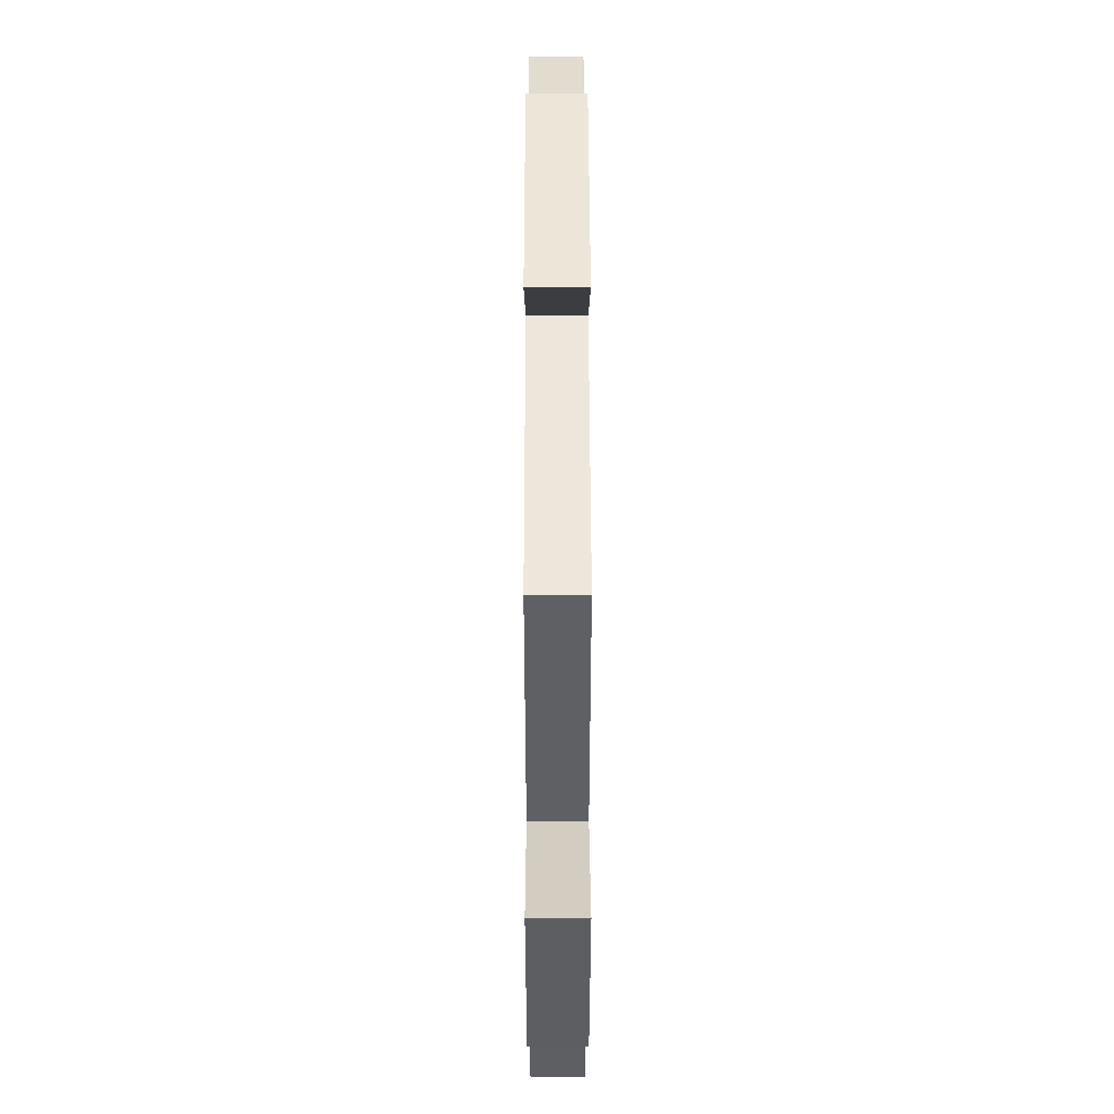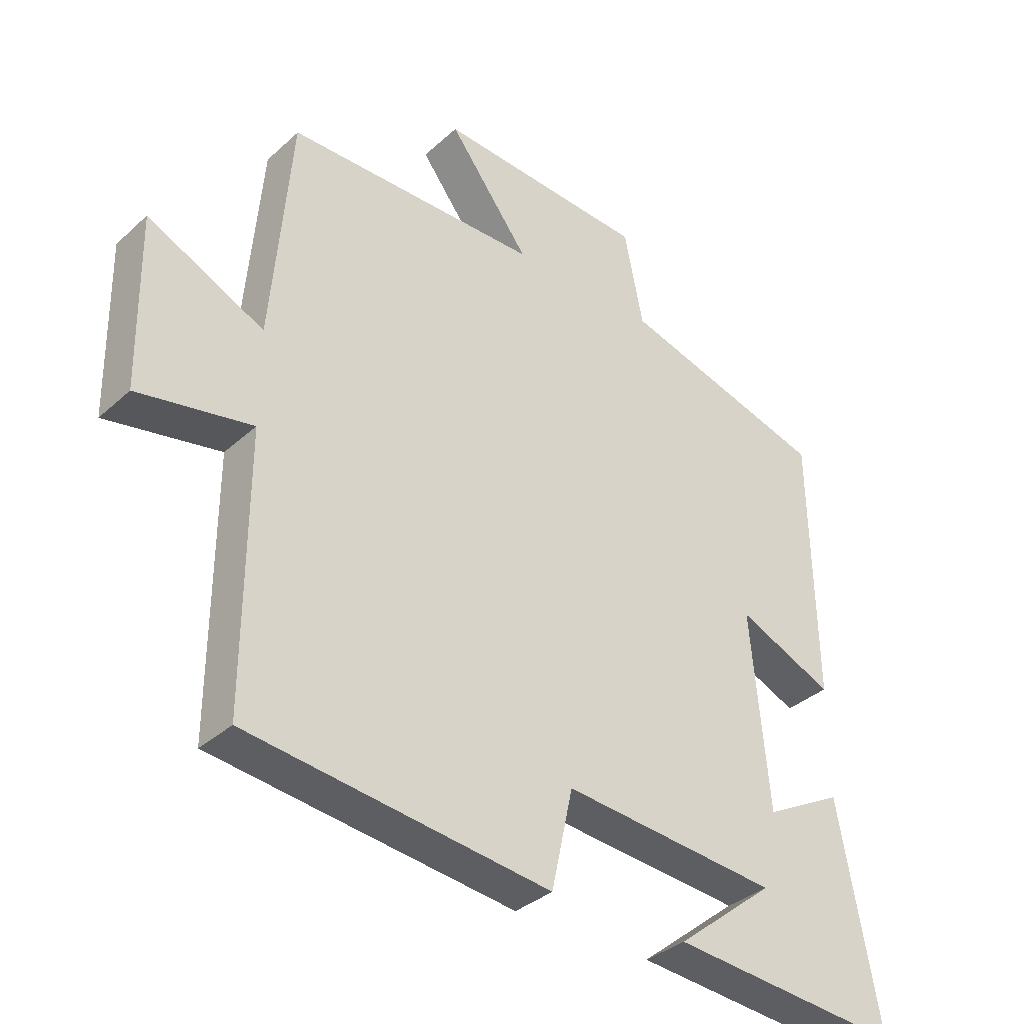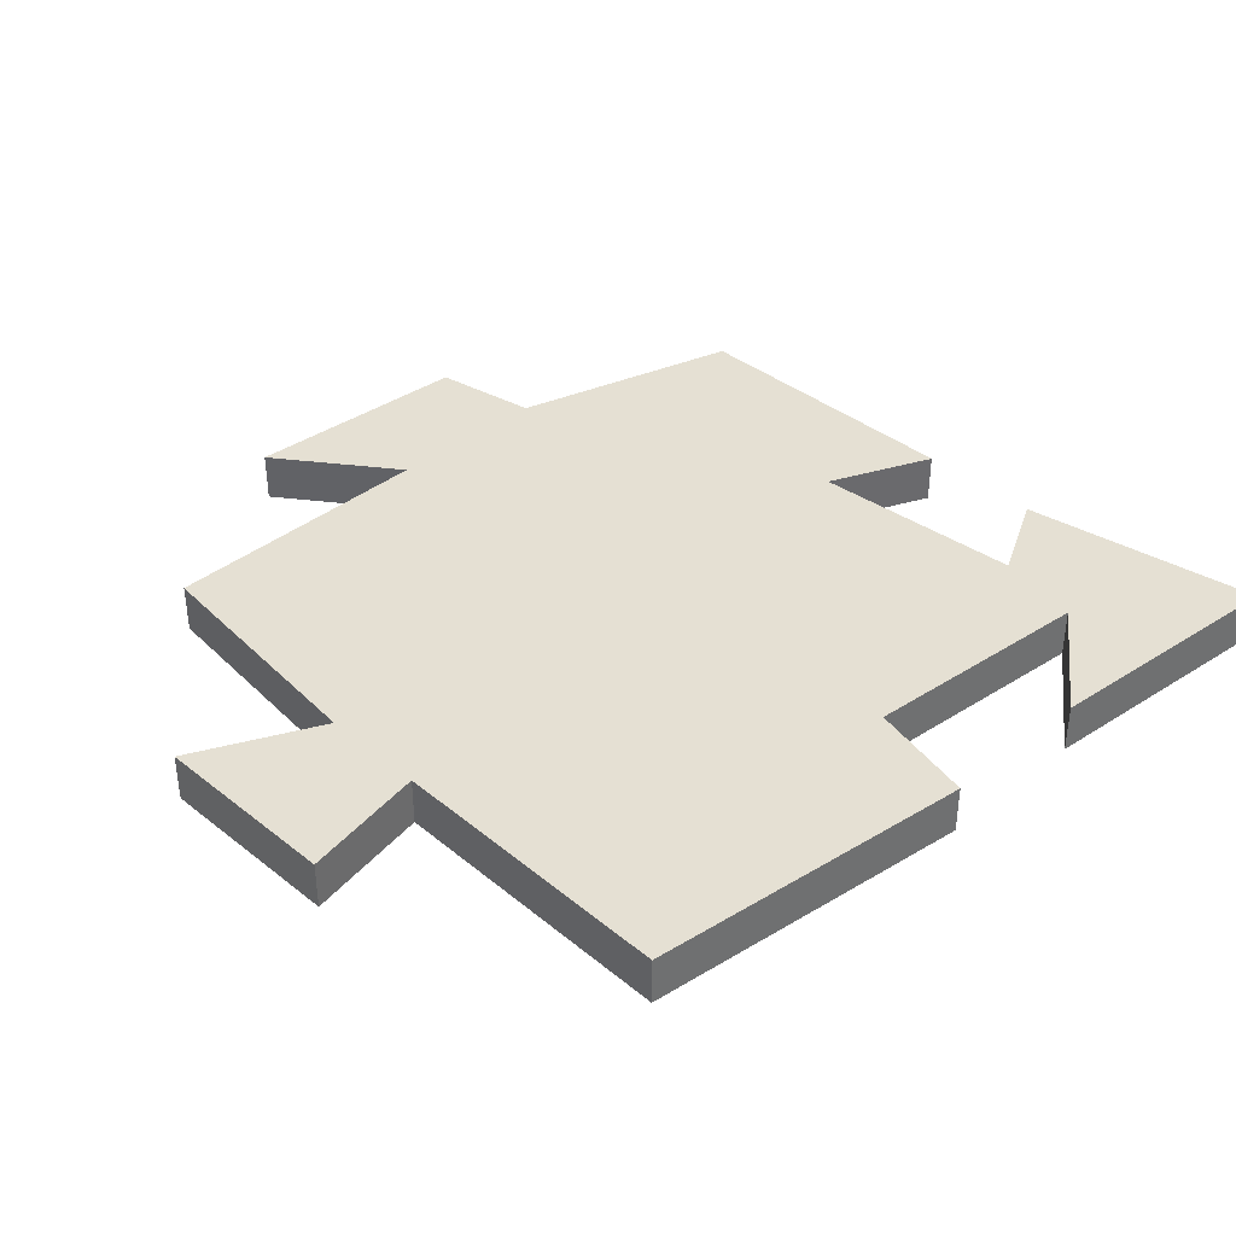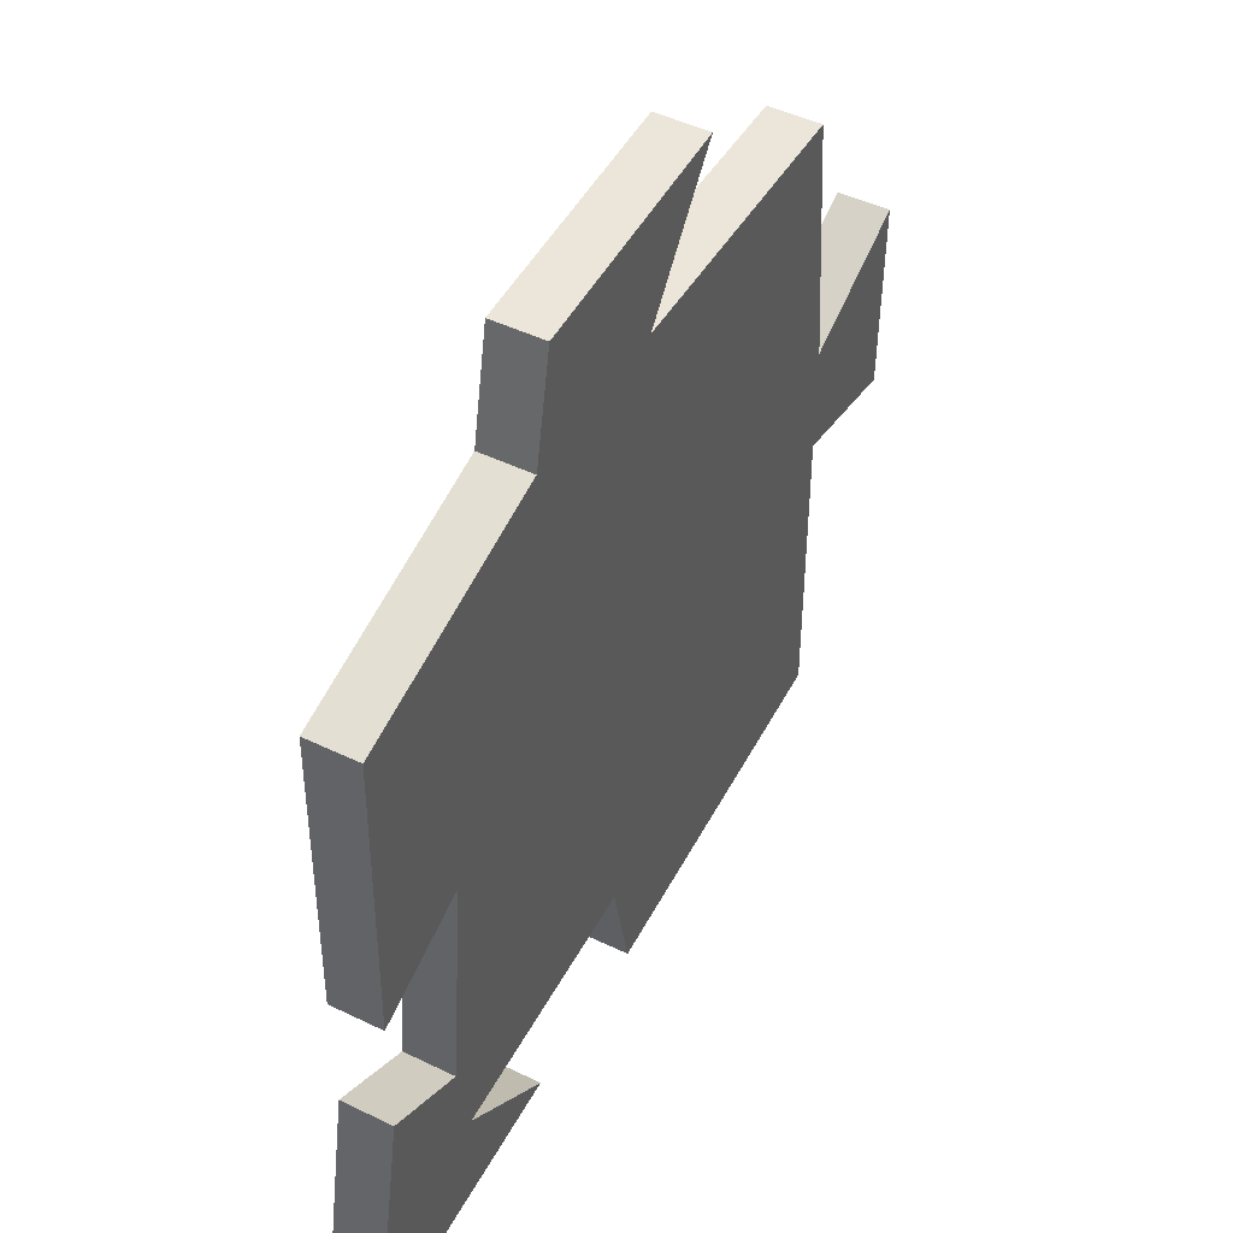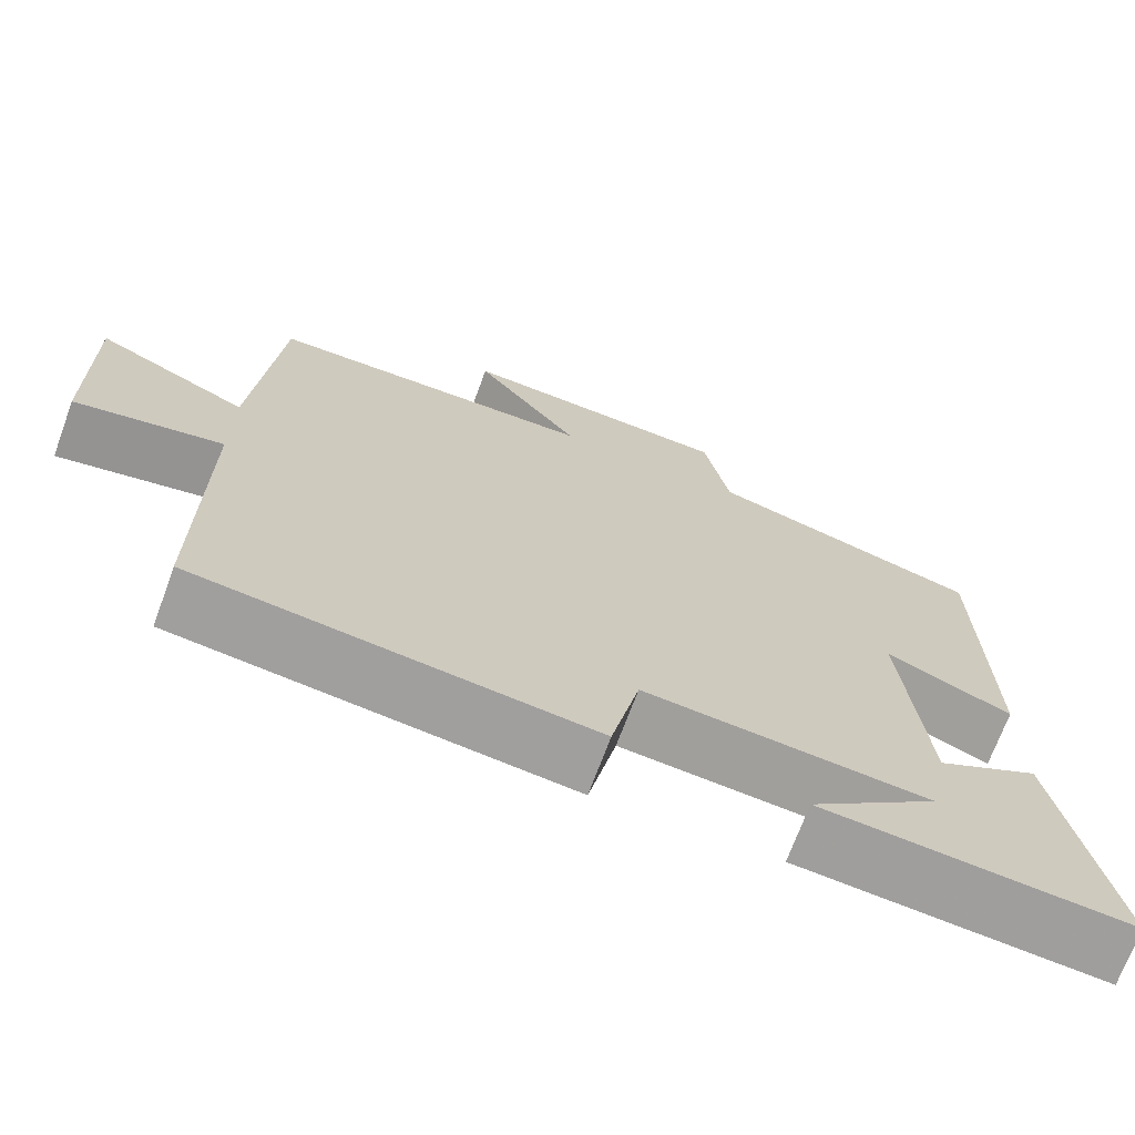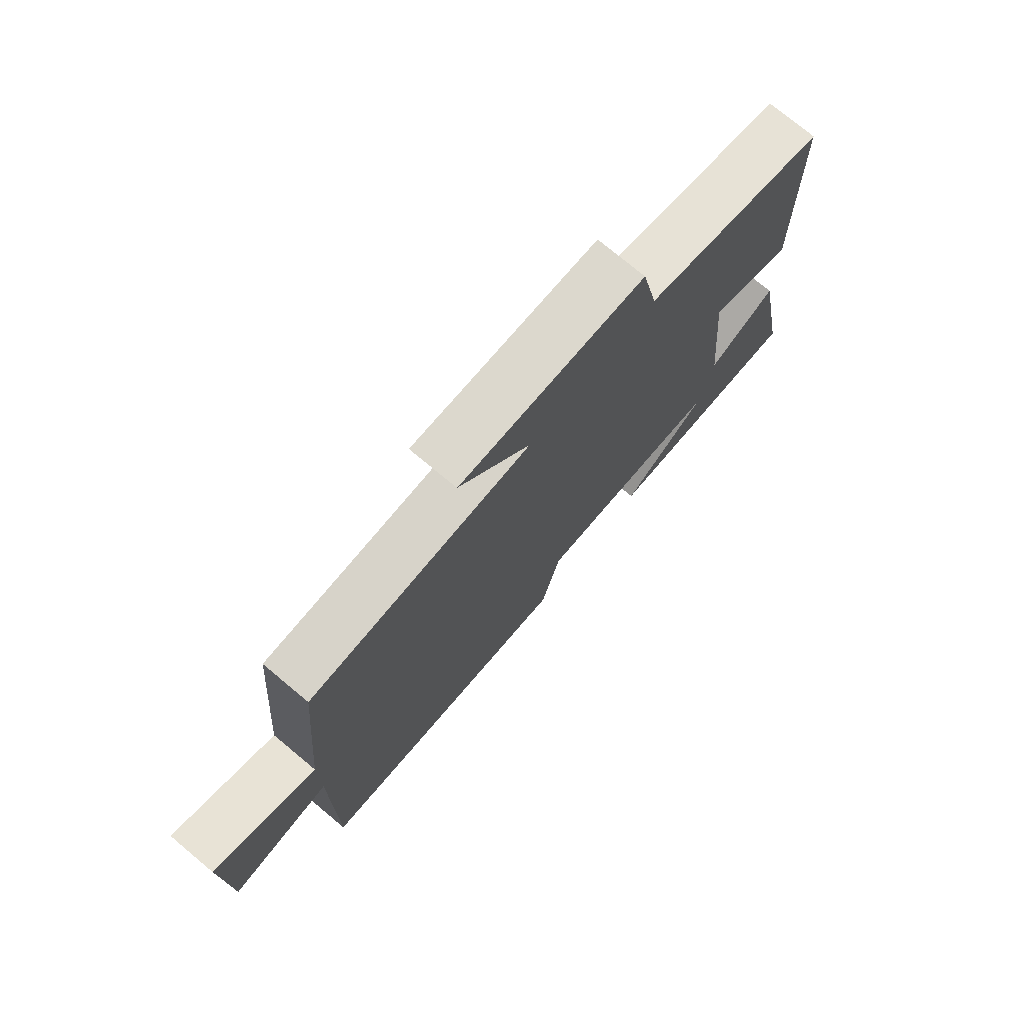
<metadata>
{"format":"obj","ext":"obj","renderer":"f3d","projection":"perspective","resolution":1024,"background":"white","views":[{"elev":50.0,"azim":89.9,"up":"+Z"},{"elev":-35.0,"azim":140.0,"up":"+Z"},{"elev":38.1,"azim":135.9,"up":"+Y"},{"elev":47.0,"azim":-61.3,"up":"+Z"},{"elev":-70.2,"azim":159.8,"up":"+Z"},{"elev":75.5,"azim":129.8,"up":"+Z"}]}
</metadata>
<code>
v 0.469 0.07 0.495
v 0.5 0.07 0.133
v 0.684 0.07 0.221
v 0.68 0.07 -0.053
v 0.5 0.07 -0.019
v 0.502 0.07 -0.443
v 0.025 0.07 -0.5
v -0.009 0.07 -0.345
v -0.351 0.07 -0.375
v -0.195 0.07 -0.5
v -0.564 0.07 -0.531
v -0.5 0.07 -0.187
v -0.376 0.07 -0.253
v -0.348 0.07 0.055
v -0.5 0.07 -0.011
v -0.493 0.07 0.407
v -0.165 0.07 0.5
v -0.135 0.07 0.649
v 0.197 0.07 0.669
v 0.069 0.07 0.5
v 0.469 0 0.495
v 0.5 0 0.133
v 0.684 0 0.221
v 0.68 0 -0.053
v 0.5 0 -0.019
v 0.502 0 -0.443
v 0.025 0 -0.5
v -0.009 0 -0.345
v -0.351 0 -0.375
v -0.195 0 -0.5
v -0.564 0 -0.531
v -0.5 0 -0.187
v -0.376 0 -0.253
v -0.348 0 0.055
v -0.5 0 -0.011
v -0.493 0 0.407
v -0.165 0 0.5
v -0.135 0 0.649
v 0.197 0 0.669
v 0.069 0 0.5
f 17 18 19 20
f 17 20 1
f 16 17 1
f 15 16 1
f 14 15 1
f 13 14 1 2
f 11 12 13
f 9 10 11
f 9 11 13
f 8 9 13 2
f 5 6 7 8
f 2 3 4 5
f 2 5 8
f 40 39 38 37
f 21 40 37
f 21 37 36
f 21 36 35
f 21 35 34
f 22 21 34 33
f 33 32 31
f 31 30 29
f 33 31 29
f 22 33 29 28
f 28 27 26 25
f 25 24 23 22
f 28 25 22
f 1 21 22 2
f 2 22 23 3
f 3 23 24 4
f 4 24 25 5
f 5 25 26 6
f 6 26 27 7
f 7 27 28 8
f 8 28 29 9
f 9 29 30 10
f 10 30 31 11
f 11 31 32 12
f 12 32 33 13
f 13 33 34 14
f 14 34 35 15
f 15 35 36 16
f 16 36 37 17
f 17 37 38 18
f 18 38 39 19
f 19 39 40 20
f 20 40 21 1

</code>
